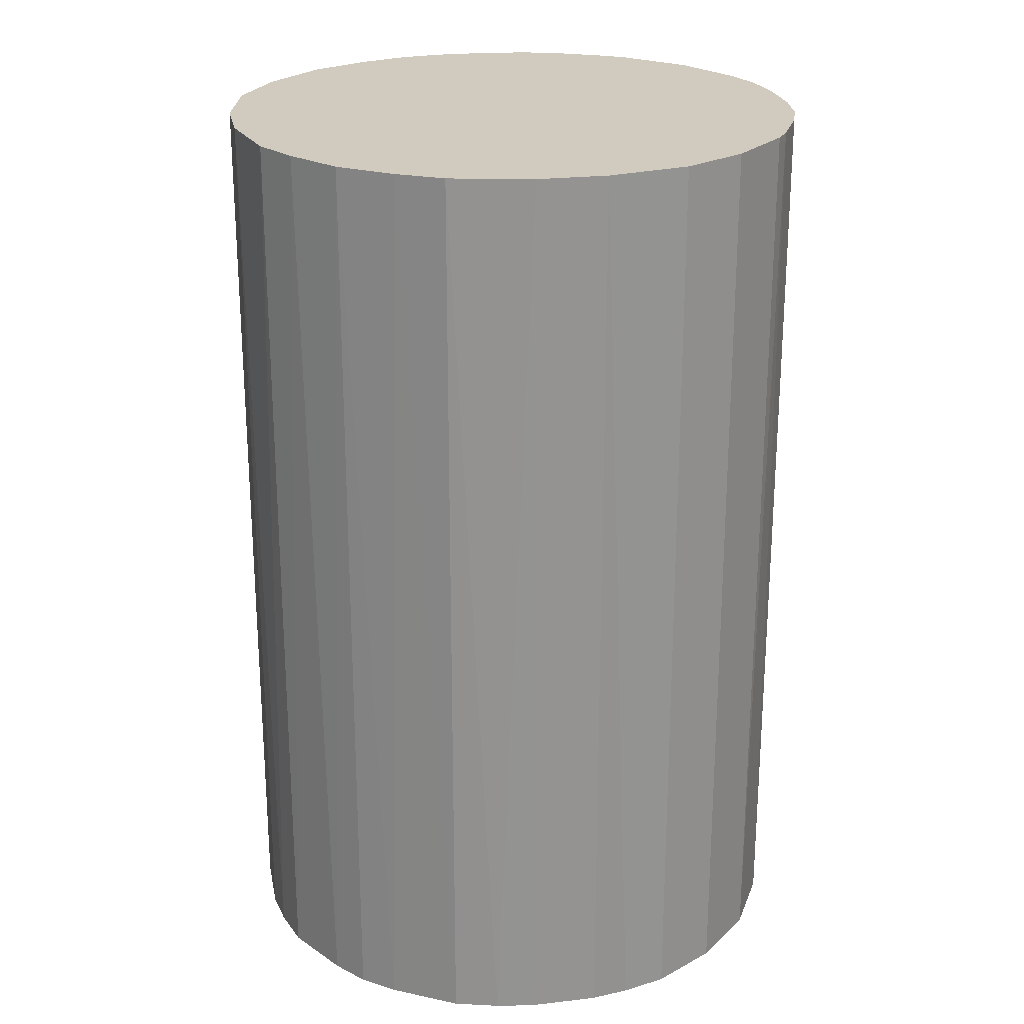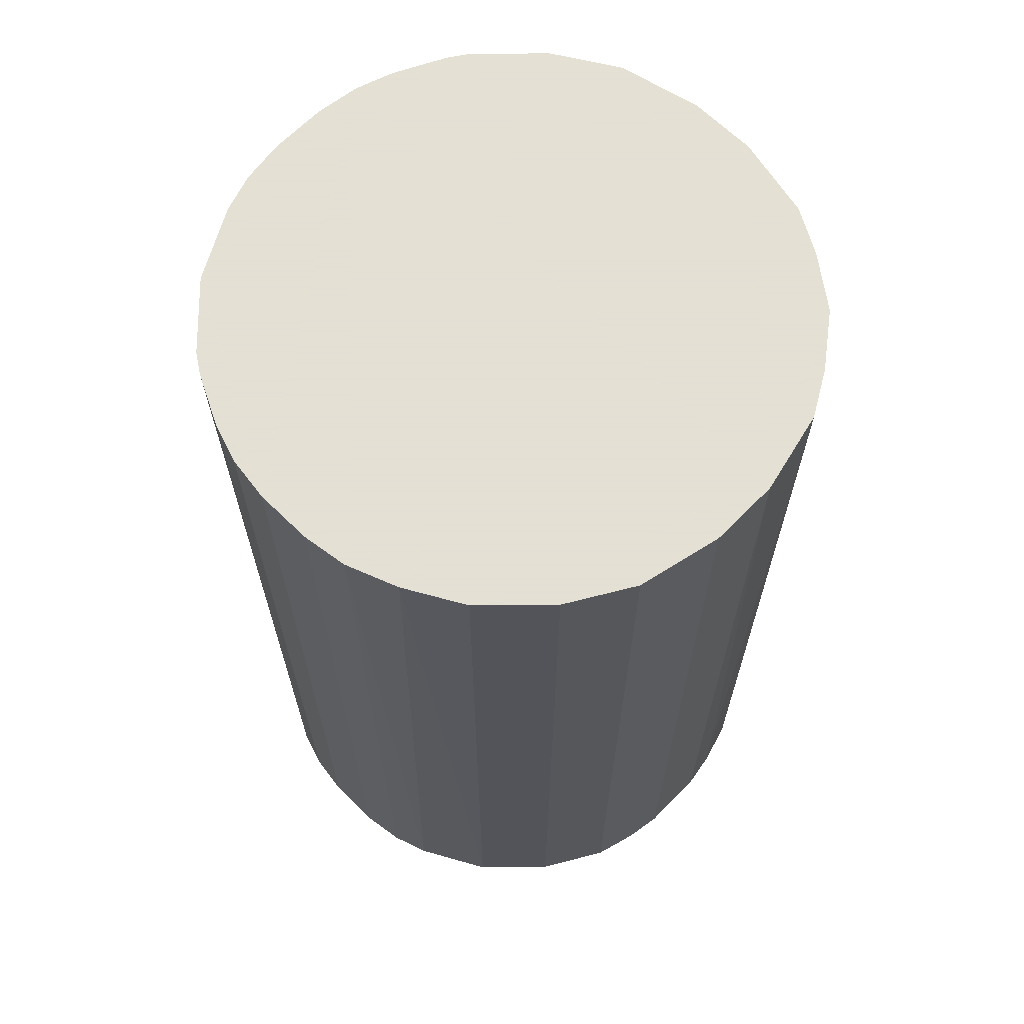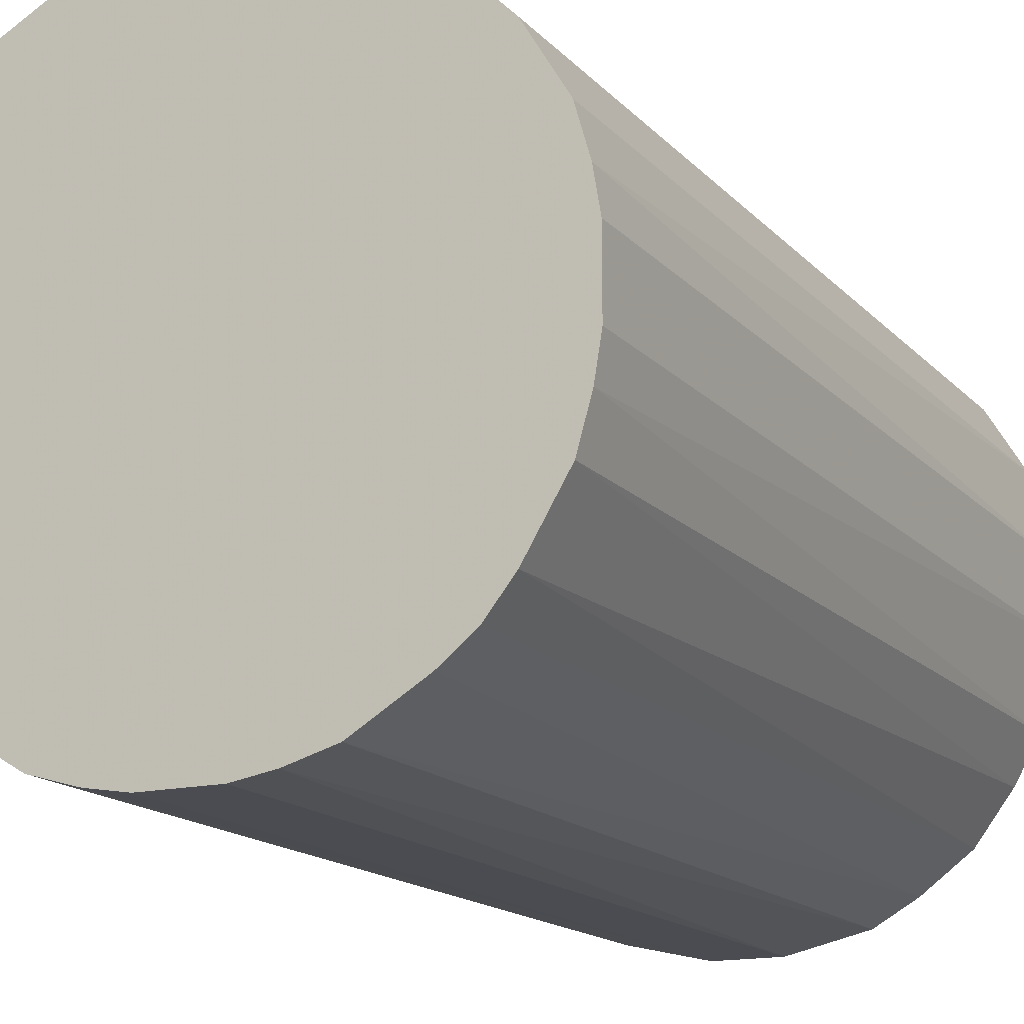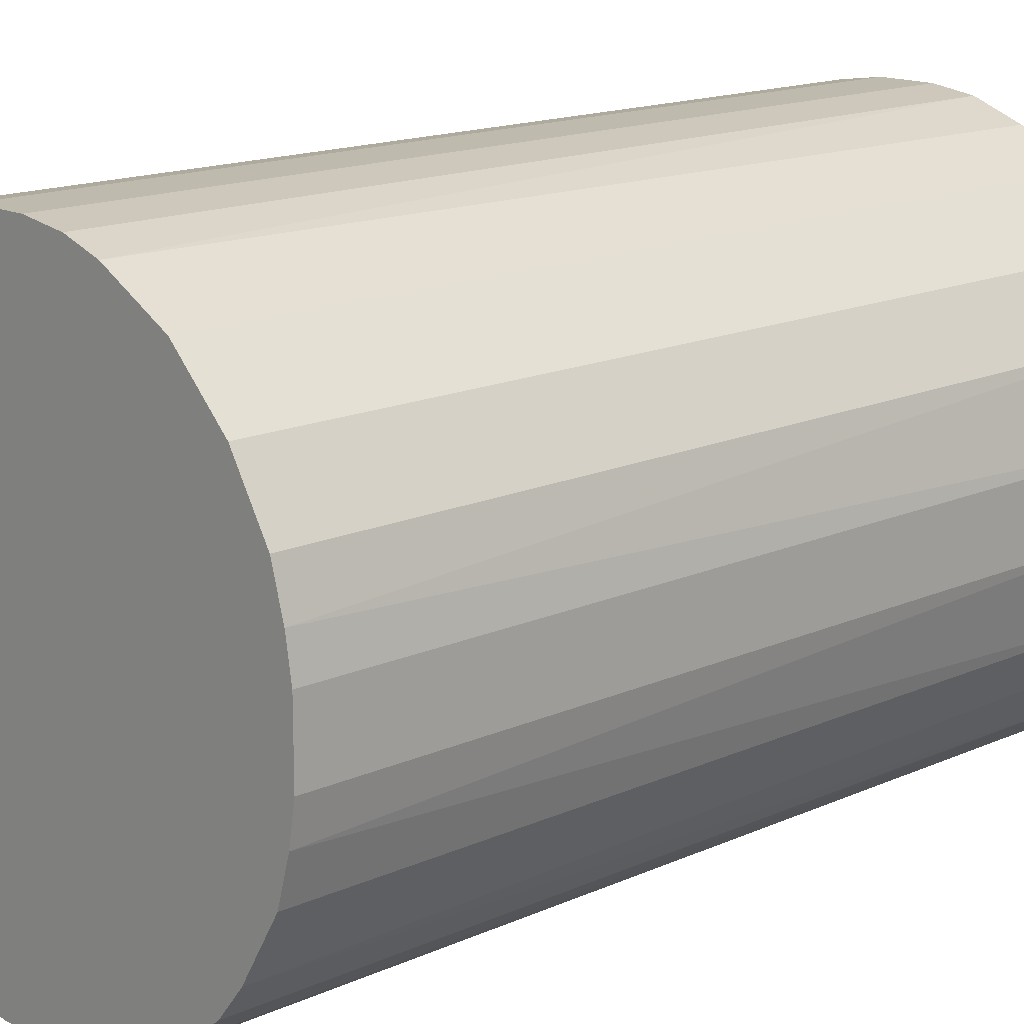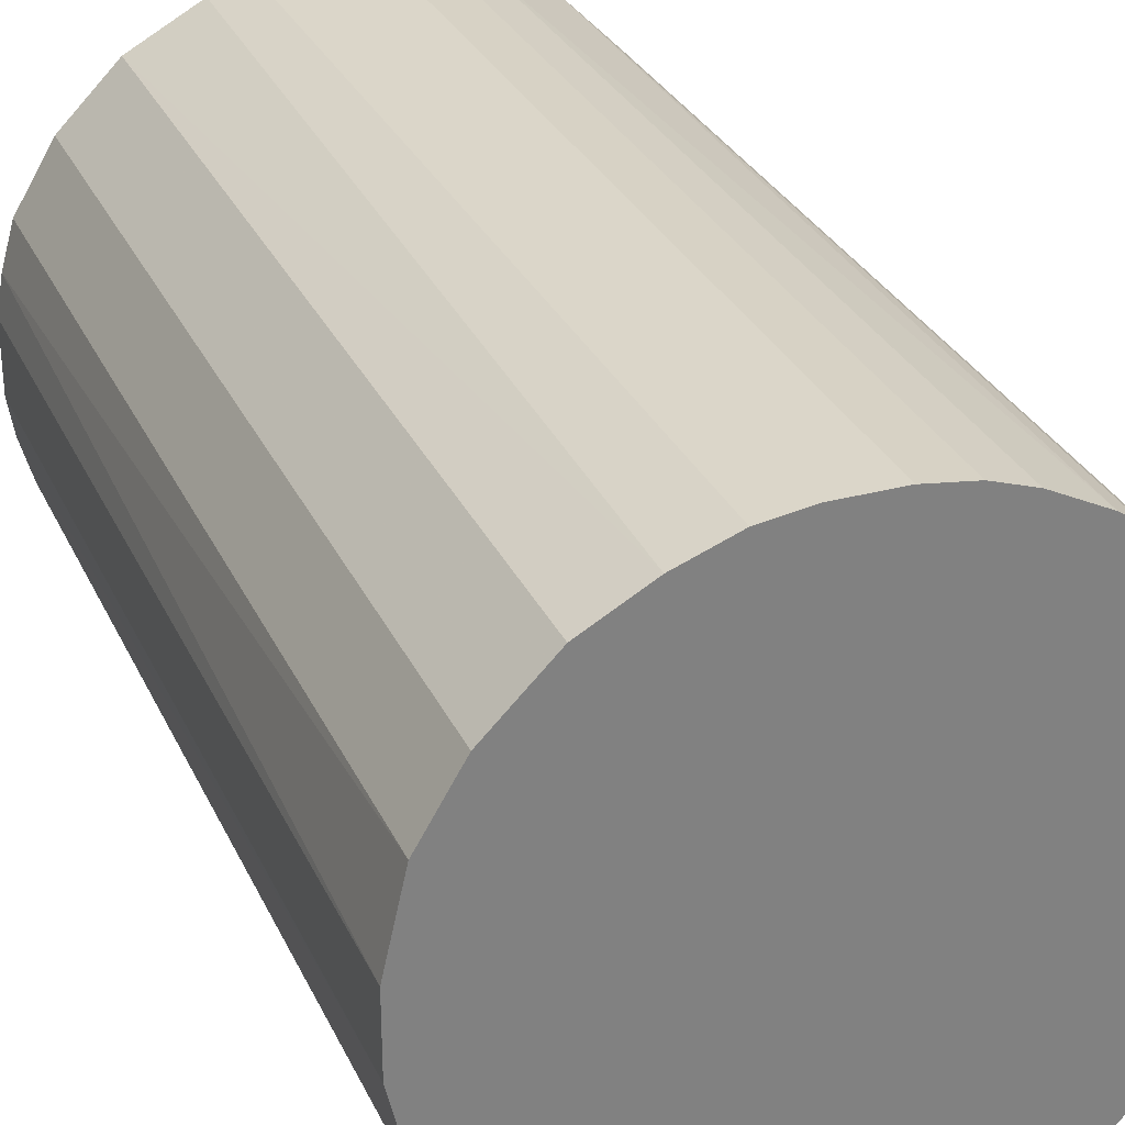
<metadata>
{"format":"obj","ext":"obj","renderer":"f3d","projection":"perspective","resolution":1024,"background":"white","views":[{"elev":23.5,"azim":-11.1,"up":"+Z"},{"elev":66.2,"azim":-135.5,"up":"+Z"},{"elev":-15.5,"azim":-153.4,"up":"+Y"},{"elev":15.4,"azim":-133.6,"up":"+Y"},{"elev":30.0,"azim":-21.5,"up":"+Y"}]}
</metadata>
<code>
o convex_0
v 0.002196 0.02255 0.03562
v -0.002648 -0.02252 -0.03562
v -0.005555 -0.02203 -0.03562
v 0.005589 0.02207 -0.03562
v 0.02207 -0.005555 0.03562
v -0.02252 -0.002643 0.03562
v -0.02106 0.008977 -0.03562
v 0.02207 0.005589 -0.03562
v -0.002648 -0.02252 0.03562
v 0.01383 -0.01815 -0.03562
v 0.01819 0.01383 0.03562
v -0.01379 0.01819 0.03562
v -0.01816 -0.01379 -0.03562
v -0.008462 0.0211 -0.03562
v 0.008981 -0.02106 0.03562
v -0.01621 -0.01621 0.03562
v 0.02109 -0.008462 -0.03562
v 0.01383 0.01819 -0.03562
v -0.02106 0.008977 0.03562
v 0.01819 -0.01379 0.03562
v -0.02252 -0.002643 -0.03562
v 0.01237 0.01915 0.03562
v 0.02207 0.005589 0.03562
v 0.005589 -0.02203 -0.03562
v -0.01816 0.01383 -0.03562
v -0.02106 -0.008943 0.03562
v -0.005555 0.02207 0.03562
v -0.008948 -0.02106 -0.03562
v -0.002163 0.02255 -0.03562
v 0.01916 0.01237 -0.03562
v -0.008948 -0.02106 0.03562
v 0.02255 -0.002163 -0.03562
v -0.02252 0.002677 -0.03562
v -0.02106 -0.008943 -0.03562
v -0.01379 -0.01816 -0.03562
v 0.01819 -0.01379 -0.03562
v -0.01379 0.01819 -0.03562
v 0.002681 -0.02252 0.03562
v -0.01816 0.01383 0.03562
v 0.01383 -0.01815 0.03562
v -0.02252 0.002677 0.03562
v 0.02255 0.002196 0.03562
v 0.008496 0.02109 0.03562
v 0.008981 -0.02106 -0.03562
v 0.02109 0.008496 0.03562
v 0.008496 0.02109 -0.03562
v 0.01916 -0.01234 0.03562
v -0.009433 0.02061 0.03562
v -0.01912 -0.01234 0.03562
v -0.01234 -0.01912 0.03562
v 0.002681 -0.02252 -0.03562
v -0.02203 0.005584 -0.03562
v -0.02203 -0.005551 -0.03562
v 0.01383 0.01819 0.03562
v 0.02255 -0.002163 0.03562
v 0.02255 0.002196 -0.03562
v 0.002196 0.02255 -0.03562
v -0.002163 0.02255 0.03562
v -0.01621 -0.01621 -0.03562
v 0.01819 0.01383 -0.03562
v 0.005589 0.02207 0.03562
v 0.02207 -0.005555 -0.03562
v -0.005555 0.02207 -0.03562
v 0.02109 -0.008462 0.03562
f 47 17 64
f 2 3 4
f 5 1 6
f 4 3 7
f 2 4 8
f 3 2 9
f 5 6 9
f 2 8 10
f 1 5 11
f 6 1 12
f 7 3 13
f 4 7 14
f 5 9 15
f 9 6 16
f 10 8 17
f 8 4 18
f 6 12 19
f 5 15 20
f 7 13 21
f 1 11 22
f 11 5 23
f 2 10 24
f 14 7 25
f 7 19 25
f 16 6 26
f 12 1 27
f 13 3 28
f 4 14 29
f 8 18 30
f 3 9 31
f 9 16 31
f 28 3 31
f 17 8 32
f 21 6 33
f 7 21 33
f 21 13 34
f 13 28 35
f 10 17 36
f 20 10 36
f 14 25 37
f 25 12 37
f 9 2 38
f 15 9 38
f 24 15 38
f 19 12 39
f 12 25 39
f 25 19 39
f 15 10 40
f 20 15 40
f 10 20 40
f 6 19 41
f 33 6 41
f 23 5 42
f 8 23 42
f 1 22 43
f 10 15 44
f 24 10 44
f 15 24 44
f 23 8 45
f 11 23 45
f 8 30 45
f 30 11 45
f 18 4 46
f 22 18 46
f 4 43 46
f 43 22 46
f 5 20 47
f 36 17 47
f 20 36 47
f 12 27 48
f 27 14 48
f 37 12 48
f 14 37 48
f 13 16 49
f 16 26 49
f 34 13 49
f 26 34 49
f 31 16 50
f 28 31 50
f 16 35 50
f 35 28 50
f 2 24 51
f 38 2 51
f 24 38 51
f 19 7 52
f 7 33 52
f 41 19 52
f 33 41 52
f 6 21 53
f 26 6 53
f 21 34 53
f 34 26 53
f 11 18 54
f 22 11 54
f 18 22 54
f 5 32 55
f 42 5 55
f 32 42 55
f 32 8 56
f 8 42 56
f 42 32 56
f 1 4 57
f 29 1 57
f 4 29 57
f 27 1 58
f 1 29 58
f 29 27 58
f 16 13 59
f 13 35 59
f 35 16 59
f 18 11 60
f 30 18 60
f 11 30 60
f 4 1 61
f 1 43 61
f 43 4 61
f 5 17 62
f 32 5 62
f 17 32 62
f 14 27 63
f 29 14 63
f 27 29 63
f 17 5 64
f 5 47 64

</code>
